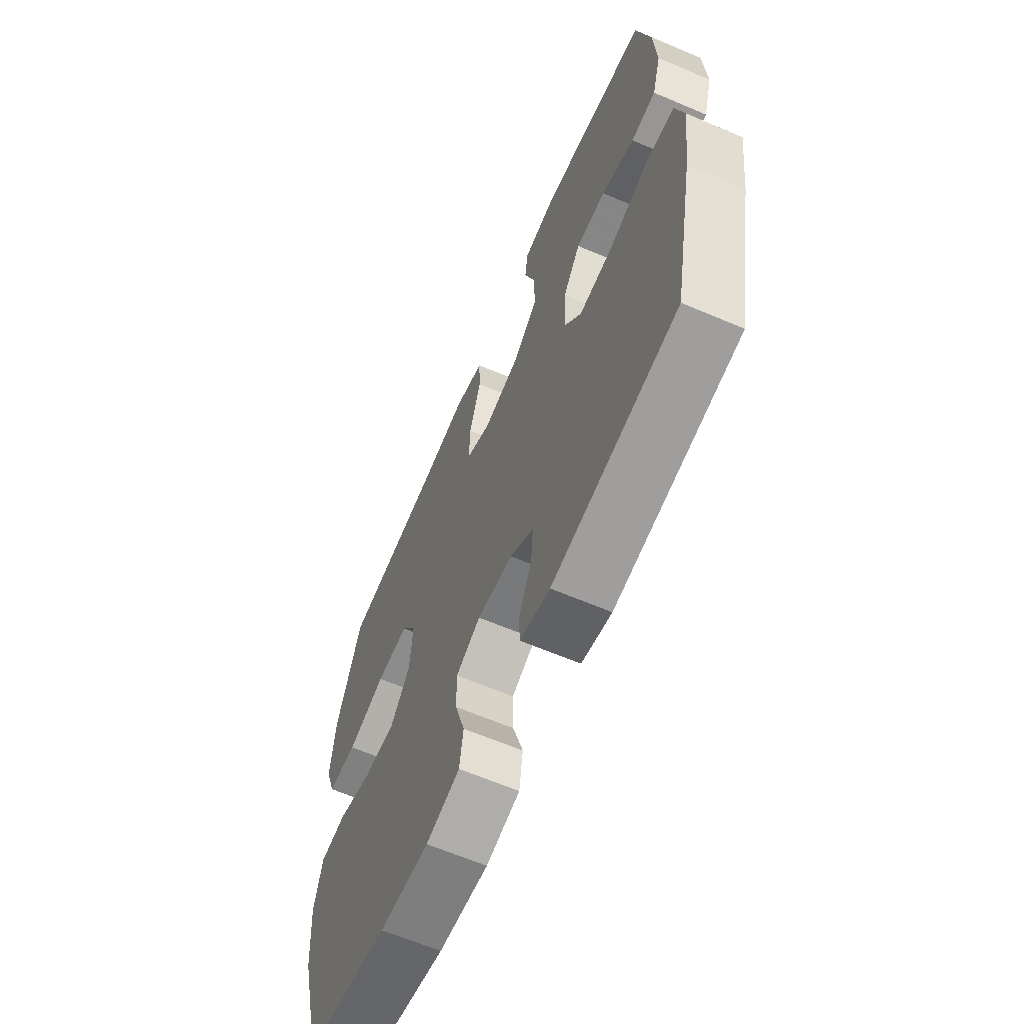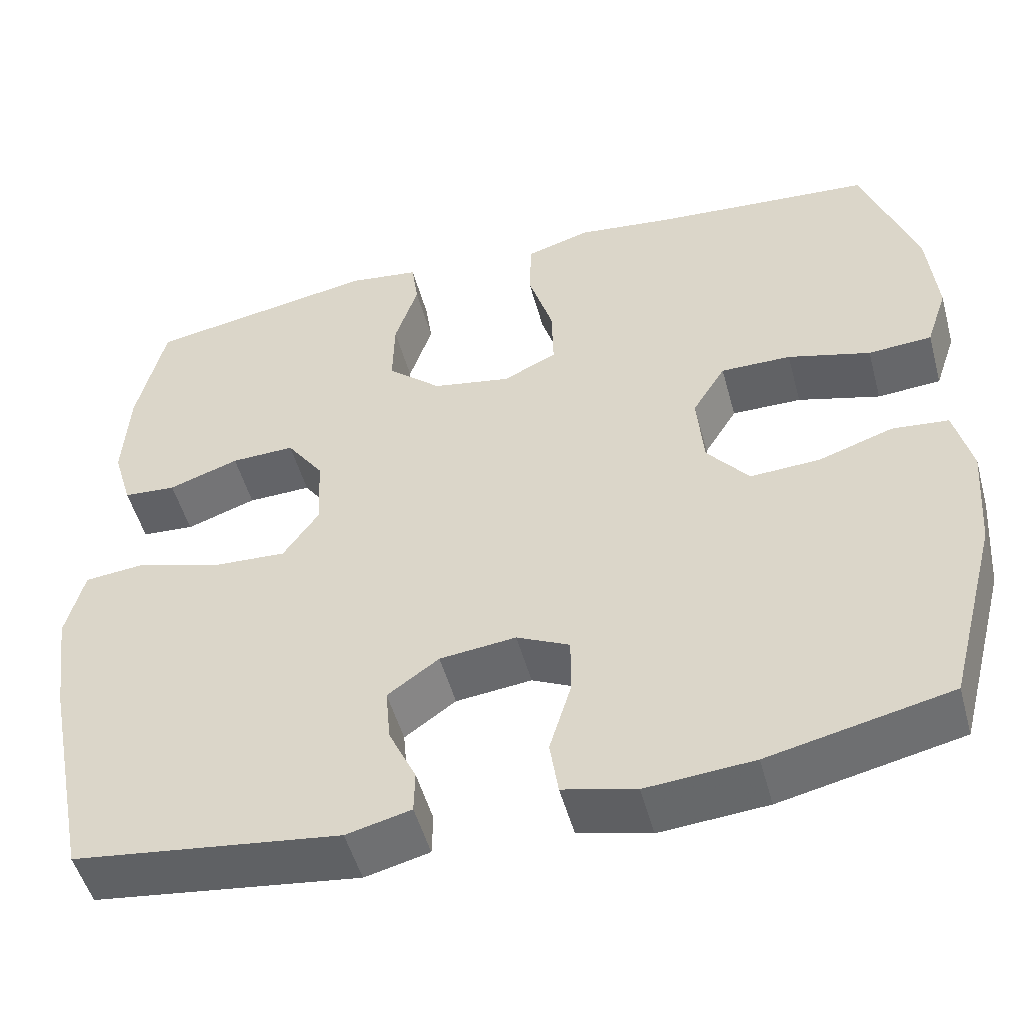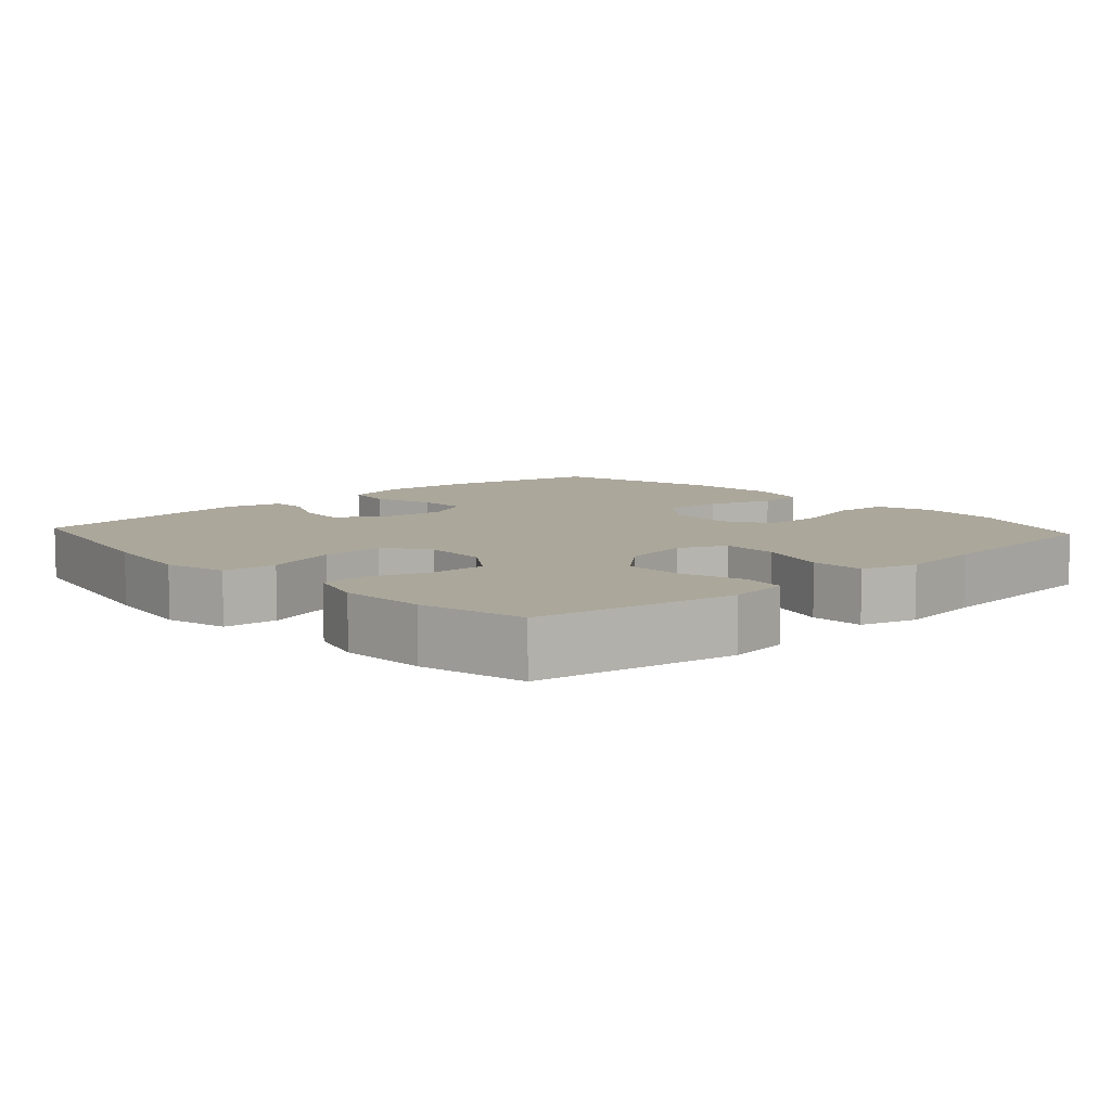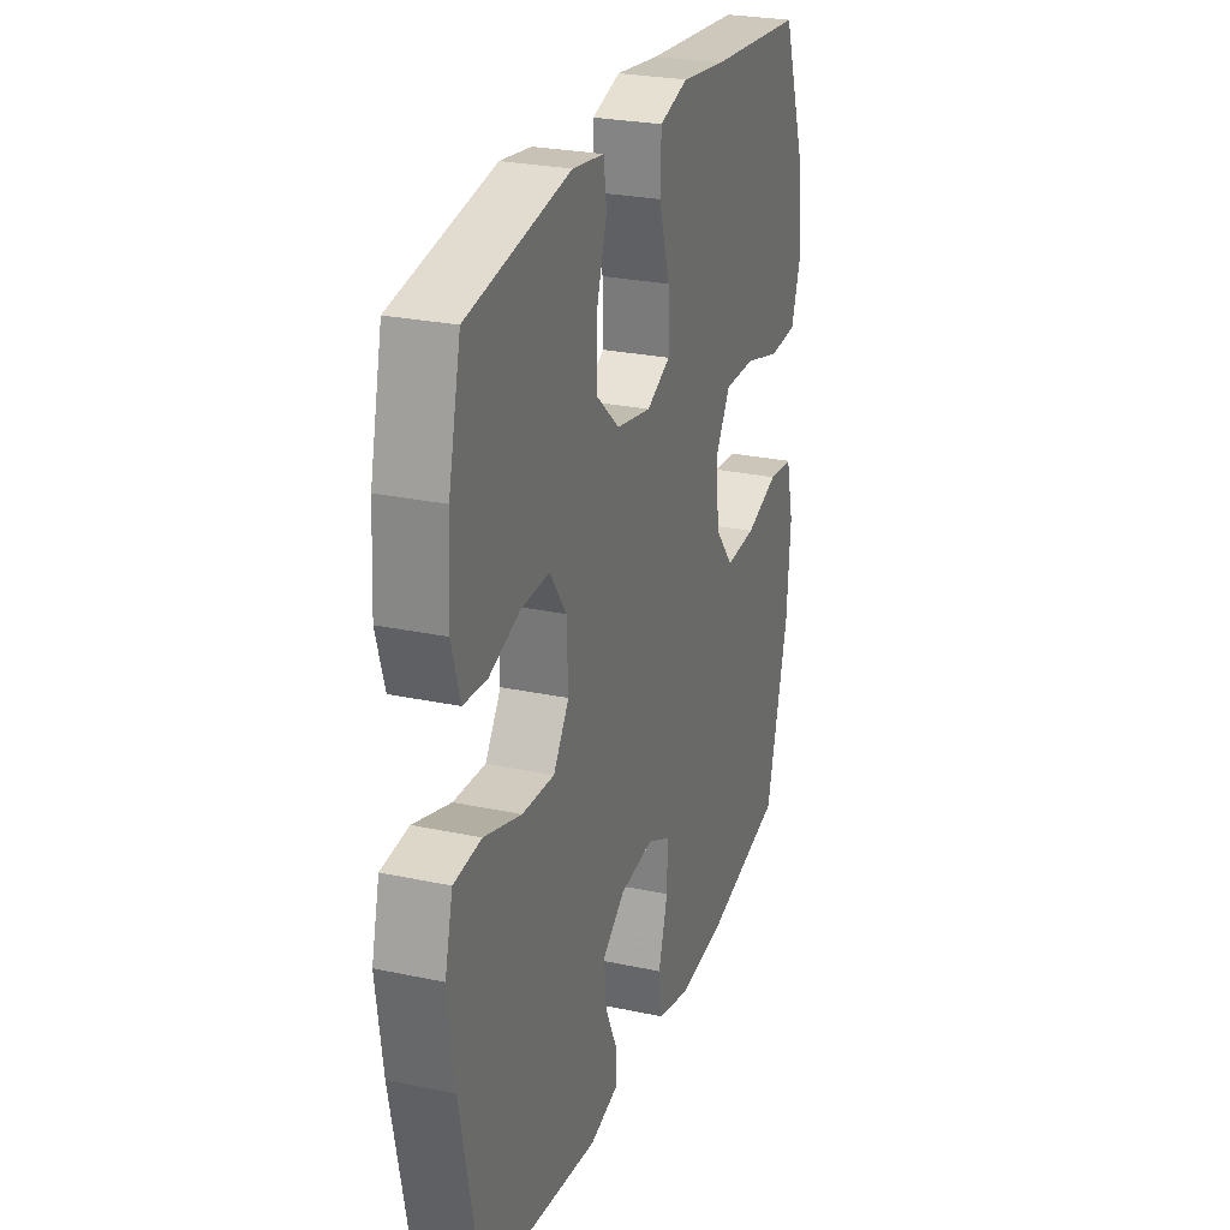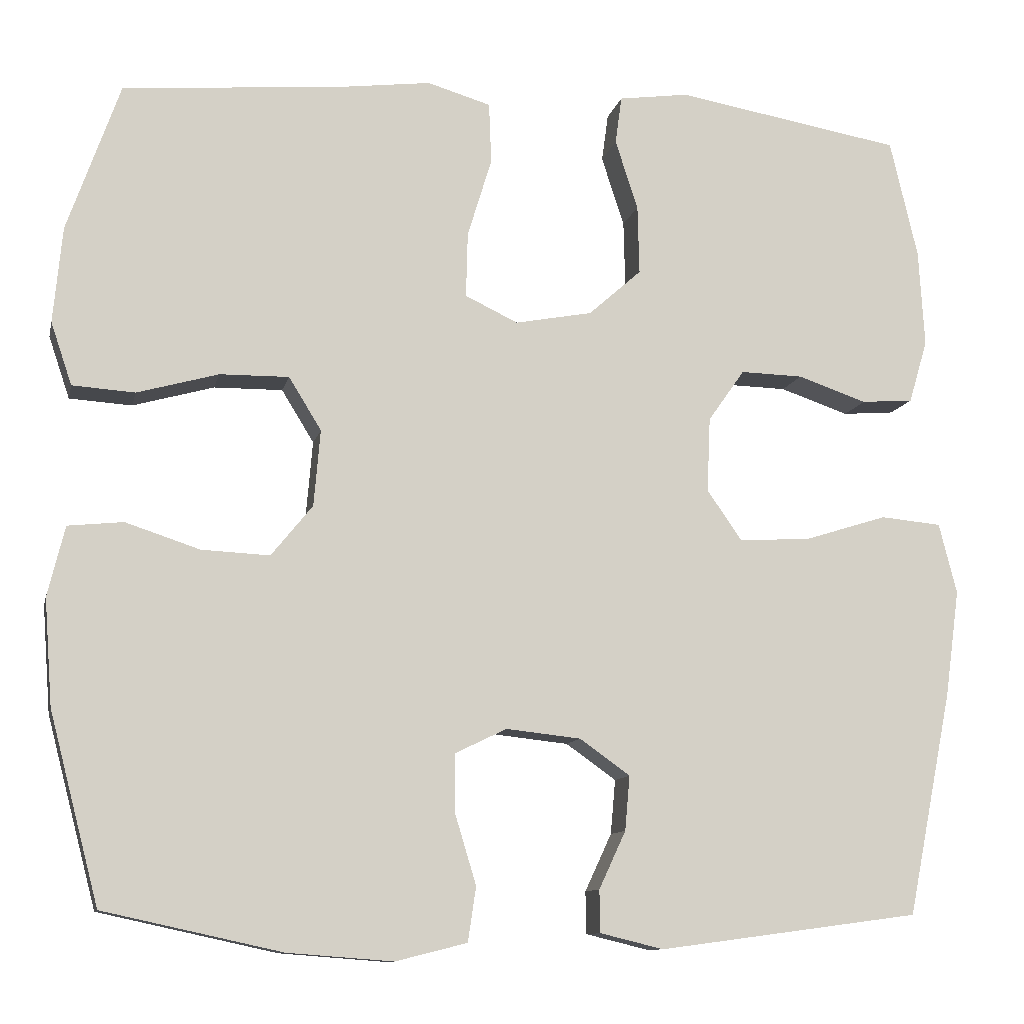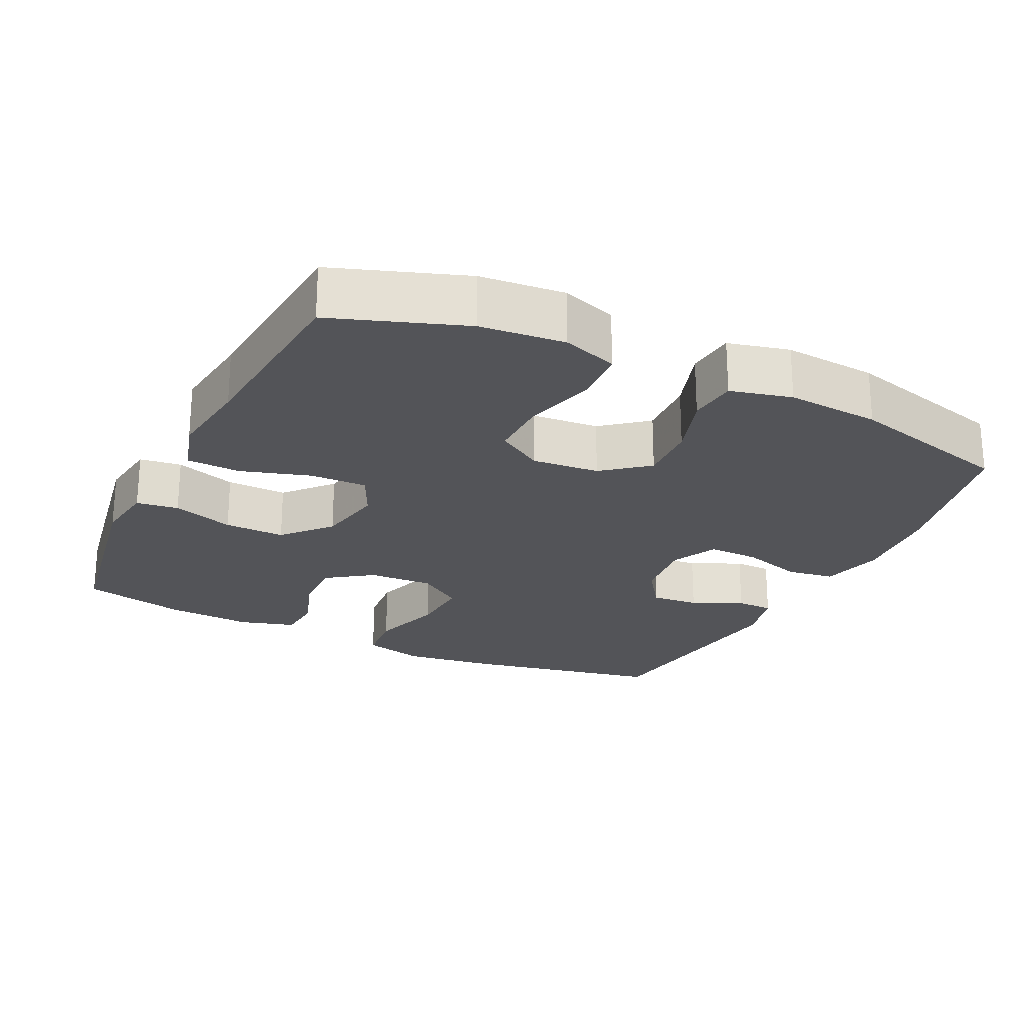
<metadata>
{"format":"obj","ext":"obj","renderer":"f3d","projection":"perspective","resolution":1024,"background":"white","views":[{"elev":-63.7,"azim":-113.3,"up":"+Z"},{"elev":-50.8,"azim":15.2,"up":"+Z"},{"elev":8.2,"azim":-42.4,"up":"+Y"},{"elev":26.3,"azim":-71.4,"up":"+Z"},{"elev":-10.7,"azim":167.7,"up":"+Z"},{"elev":-23.5,"azim":64.1,"up":"+Y"}]}
</metadata>
<code>
v 0.5 0.07 0.5
v 0.565 0.07 0.316
v 0.576 0.07 0.198
v 0.55 0.07 0.121
v 0.473 0.07 0.116
v 0.373 0.07 0.144
v 0.288 0.07 0.145
v 0.248 0.07 0.08
v 0.256 0.07 -0.014
v 0.307 0.07 -0.077
v 0.391 0.07 -0.073
v 0.482 0.07 -0.043
v 0.55 0.07 -0.05
v 0.571 0.07 -0.136
v 0.561 0.07 -0.267
v 0.5 0.07 -0.5
v 0.281 0.07 -0.548
v 0.151 0.07 -0.558
v 0.063 0.07 -0.536
v 0.053 0.07 -0.469
v 0.079 0.07 -0.383
v 0.08 0.07 -0.311
v 0.016 0.07 -0.28
v -0.076 0.07 -0.29
v -0.138 0.07 -0.334
v -0.132 0.07 -0.401
v -0.099 0.07 -0.472
v -0.1 0.07 -0.524
v -0.178 0.07 -0.543
v -0.5 0.07 -0.5
v -0.555 0.07 -0.225
v -0.573 0.07 -0.093
v -0.551 0.07 -0.006
v -0.476 0.07 0.001
v -0.374 0.07 -0.031
v -0.286 0.07 -0.036
v -0.243 0.07 0.026
v -0.247 0.07 0.118
v -0.292 0.07 0.182
v -0.369 0.07 0.18
v -0.454 0.07 0.151
v -0.518 0.07 0.156
v -0.541 0.07 0.234
v -0.534 0.07 0.354
v -0.5 0.07 0.5
v -0.221 0.07 0.548
v -0.135 0.07 0.536
v -0.127 0.07 0.477
v -0.155 0.07 0.391
v -0.157 0.07 0.306
v -0.092 0.07 0.248
v 0.003 0.07 0.23
v 0.068 0.07 0.261
v 0.066 0.07 0.341
v 0.036 0.07 0.439
v 0.039 0.07 0.514
v 0.117 0.07 0.537
v 0.236 0.07 0.522
v 0.5 0 0.5
v 0.565 0 0.316
v 0.576 0 0.198
v 0.55 0 0.121
v 0.473 0 0.116
v 0.373 0 0.144
v 0.288 0 0.145
v 0.248 0 0.08
v 0.256 0 -0.014
v 0.307 0 -0.077
v 0.391 0 -0.073
v 0.482 0 -0.043
v 0.55 0 -0.05
v 0.571 0 -0.136
v 0.561 0 -0.267
v 0.5 0 -0.5
v 0.281 0 -0.548
v 0.151 0 -0.558
v 0.063 0 -0.536
v 0.053 0 -0.469
v 0.079 0 -0.383
v 0.08 0 -0.311
v 0.016 0 -0.28
v -0.076 0 -0.29
v -0.138 0 -0.334
v -0.132 0 -0.401
v -0.099 0 -0.472
v -0.1 0 -0.524
v -0.178 0 -0.543
v -0.5 0 -0.5
v -0.555 0 -0.225
v -0.573 0 -0.093
v -0.551 0 -0.006
v -0.476 0 0.001
v -0.374 0 -0.031
v -0.286 0 -0.036
v -0.243 0 0.026
v -0.247 0 0.118
v -0.292 0 0.182
v -0.369 0 0.18
v -0.454 0 0.151
v -0.518 0 0.156
v -0.541 0 0.234
v -0.534 0 0.354
v -0.5 0 0.5
v -0.221 0 0.548
v -0.135 0 0.536
v -0.127 0 0.477
v -0.155 0 0.391
v -0.157 0 0.306
v -0.092 0 0.248
v 0.003 0 0.23
v 0.068 0 0.261
v 0.066 0 0.341
v 0.036 0 0.439
v 0.039 0 0.514
v 0.117 0 0.537
v 0.236 0 0.522
f 55 56 57 58
f 54 55 58 1
f 53 54 1 2
f 52 53 2 3
f 46 47 48 49
f 46 49 50
f 45 46 50
f 44 45 50 51
f 40 41 42 43
f 39 40 43 44
f 32 33 34 35
f 32 35 36
f 31 32 36
f 30 31 36
f 29 30 36 37
f 26 27 28 29
f 25 26 29 37
f 18 19 20 21
f 18 21 22
f 17 18 22
f 16 17 22
f 15 16 22 23
f 11 12 13 14
f 10 11 14 15
f 3 4 5 6
f 52 3 6 7
f 51 52 7 8
f 39 44 51 8
f 38 39 8 9
f 24 25 37 38
f 23 24 38 9
f 10 15 23
f 9 10 23
f 116 115 114 113
f 59 116 113 112
f 60 59 112 111
f 61 60 111 110
f 107 106 105 104
f 108 107 104
f 108 104 103
f 109 108 103 102
f 101 100 99 98
f 102 101 98 97
f 93 92 91 90
f 94 93 90
f 94 90 89
f 94 89 88
f 95 94 88 87
f 87 86 85 84
f 95 87 84 83
f 79 78 77 76
f 80 79 76
f 80 76 75
f 80 75 74
f 81 80 74 73
f 72 71 70 69
f 73 72 69 68
f 64 63 62 61
f 65 64 61 110
f 66 65 110 109
f 66 109 102 97
f 67 66 97 96
f 96 95 83 82
f 67 96 82 81
f 81 73 68
f 81 68 67
f 1 59 60 2
f 2 60 61 3
f 3 61 62 4
f 4 62 63 5
f 5 63 64 6
f 6 64 65 7
f 7 65 66 8
f 8 66 67 9
f 9 67 68 10
f 10 68 69 11
f 11 69 70 12
f 12 70 71 13
f 13 71 72 14
f 14 72 73 15
f 15 73 74 16
f 16 74 75 17
f 17 75 76 18
f 18 76 77 19
f 19 77 78 20
f 20 78 79 21
f 21 79 80 22
f 22 80 81 23
f 23 81 82 24
f 24 82 83 25
f 25 83 84 26
f 26 84 85 27
f 27 85 86 28
f 28 86 87 29
f 29 87 88 30
f 30 88 89 31
f 31 89 90 32
f 32 90 91 33
f 33 91 92 34
f 34 92 93 35
f 35 93 94 36
f 36 94 95 37
f 37 95 96 38
f 38 96 97 39
f 39 97 98 40
f 40 98 99 41
f 41 99 100 42
f 42 100 101 43
f 43 101 102 44
f 44 102 103 45
f 45 103 104 46
f 46 104 105 47
f 47 105 106 48
f 48 106 107 49
f 49 107 108 50
f 50 108 109 51
f 51 109 110 52
f 52 110 111 53
f 53 111 112 54
f 54 112 113 55
f 55 113 114 56
f 56 114 115 57
f 57 115 116 58
f 58 116 59 1

</code>
